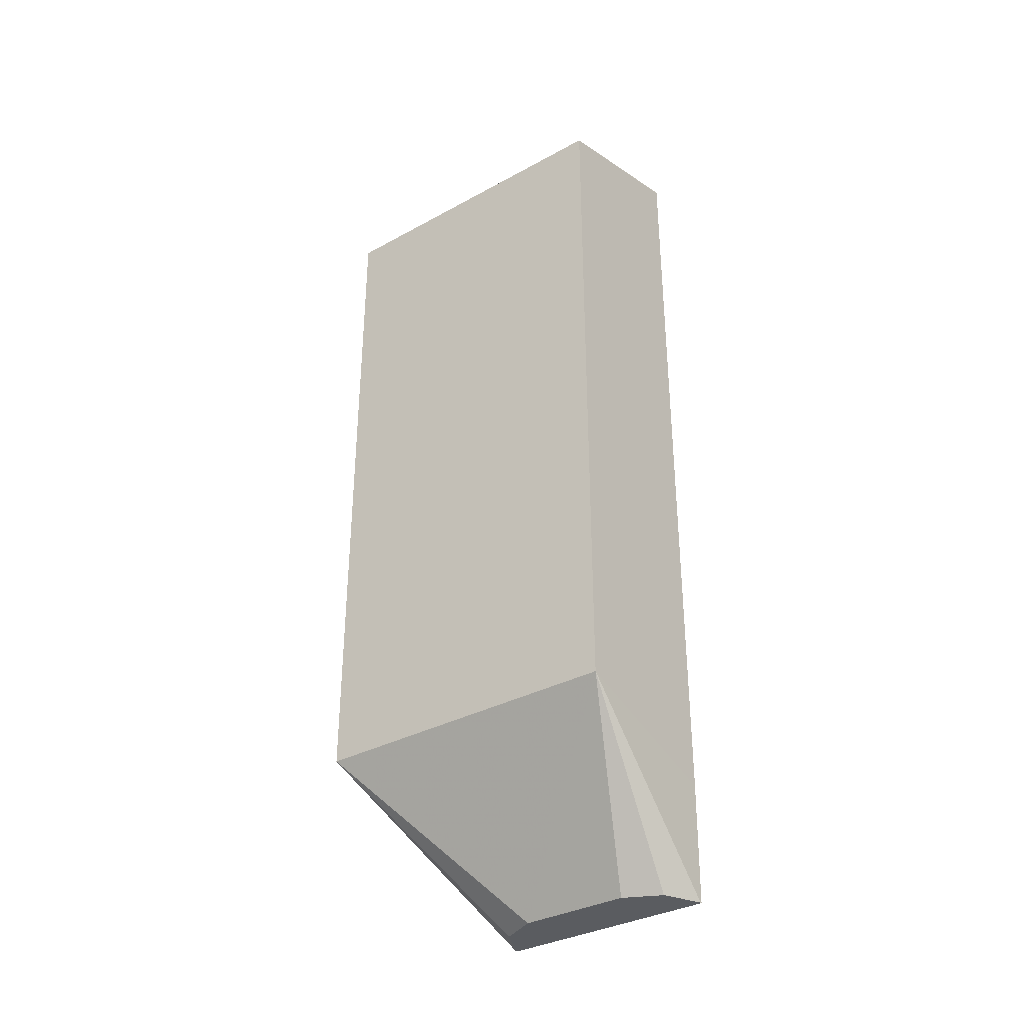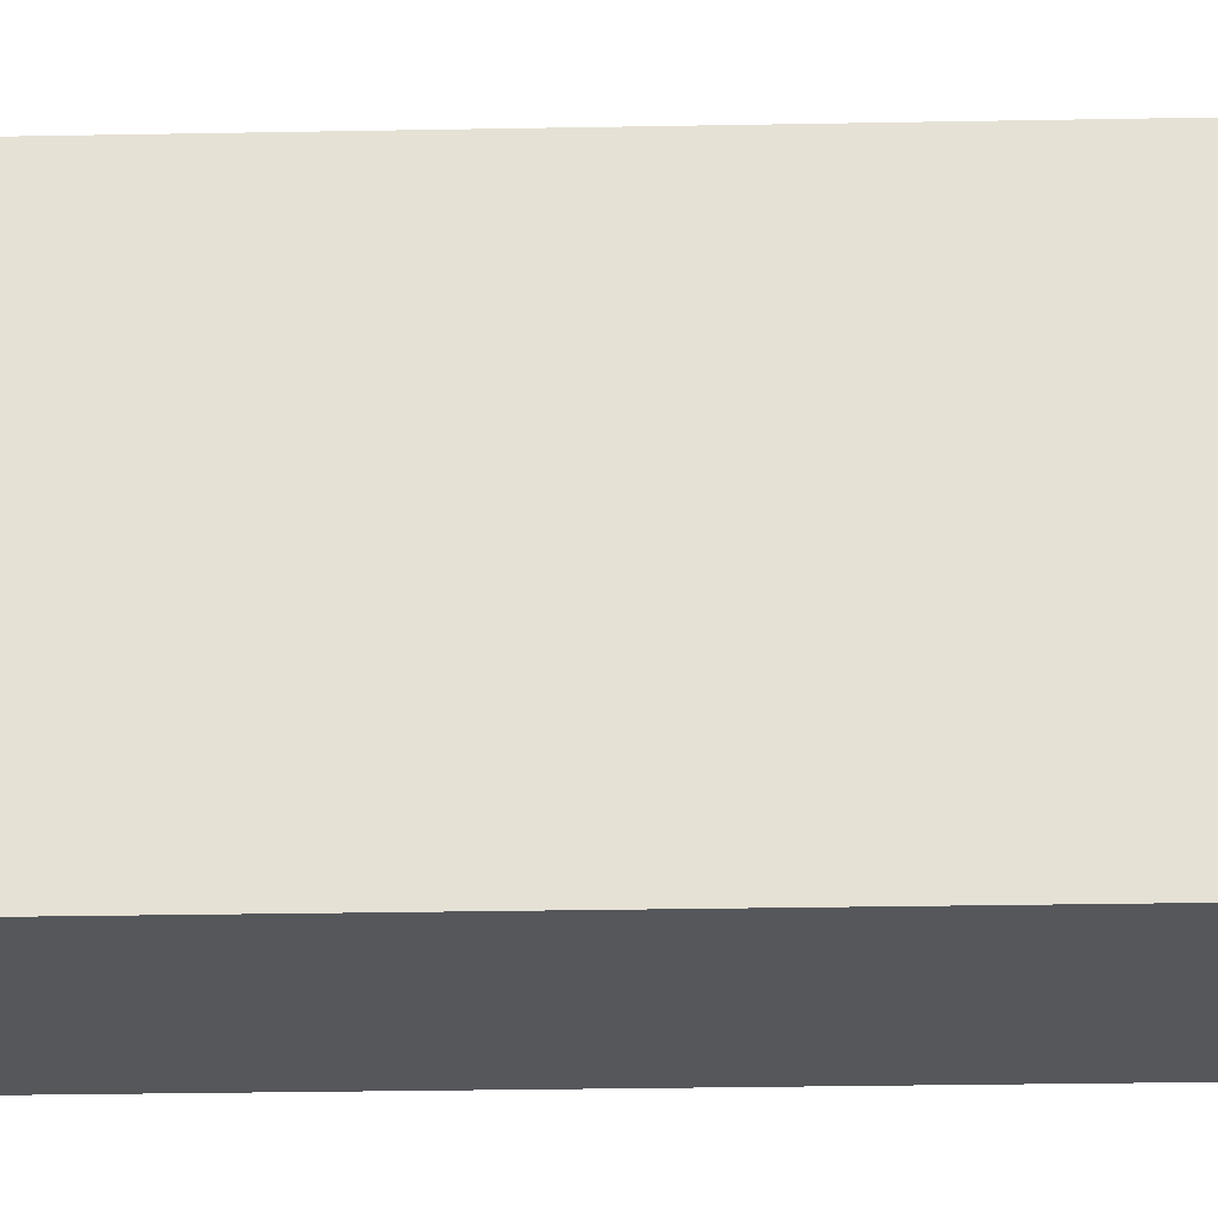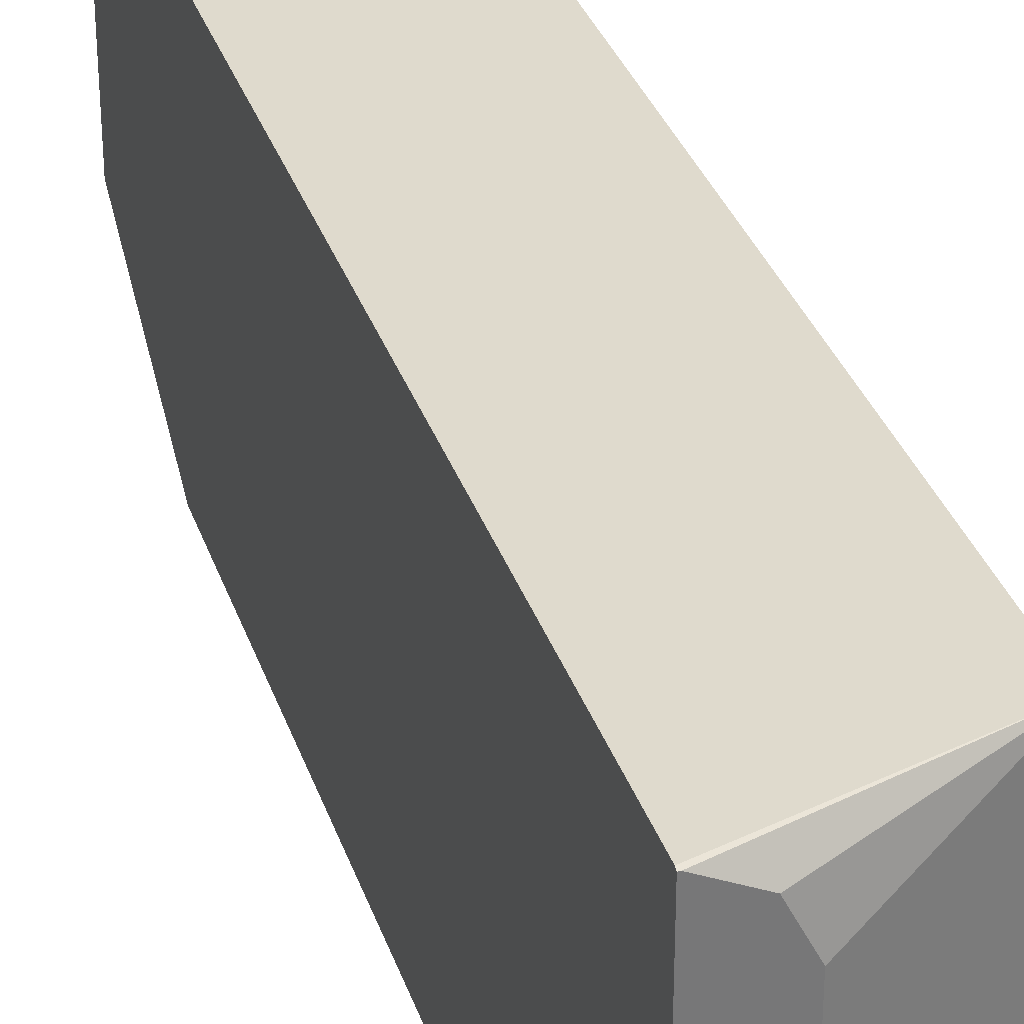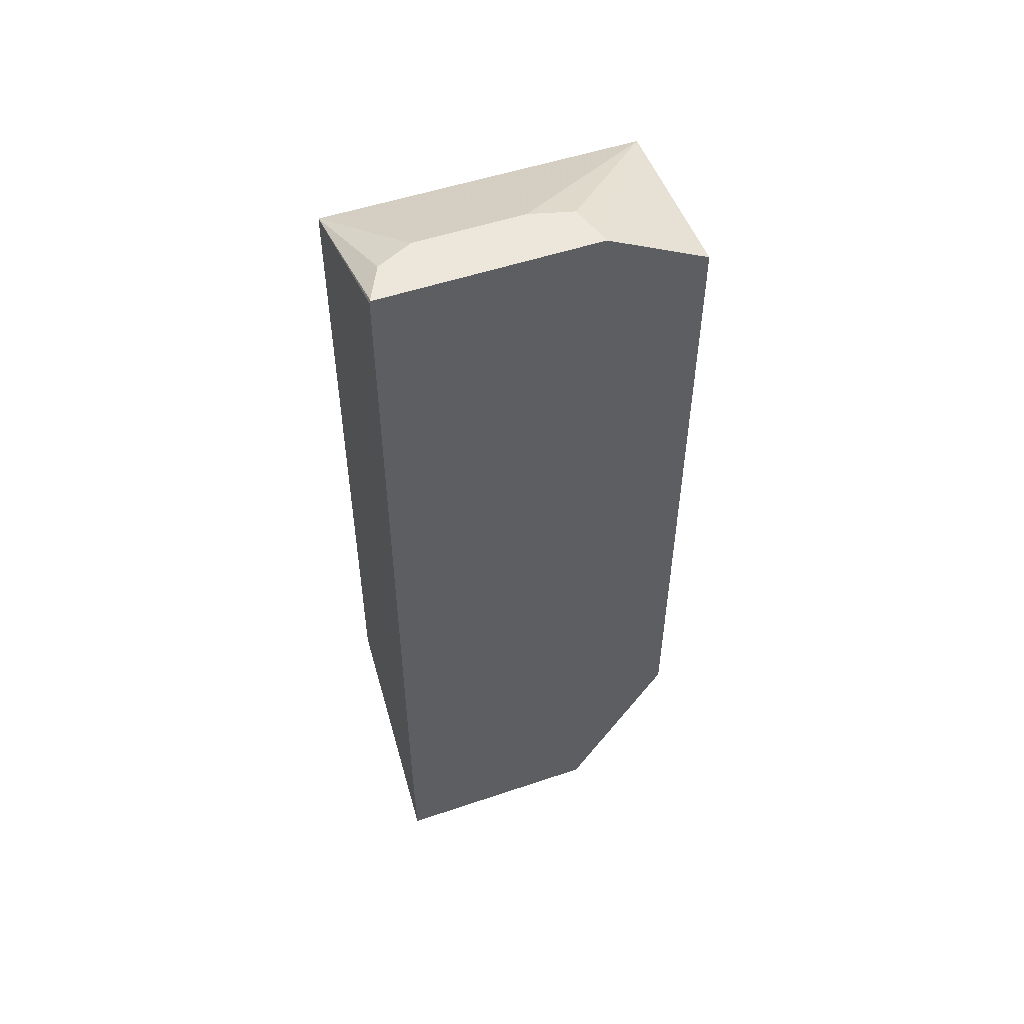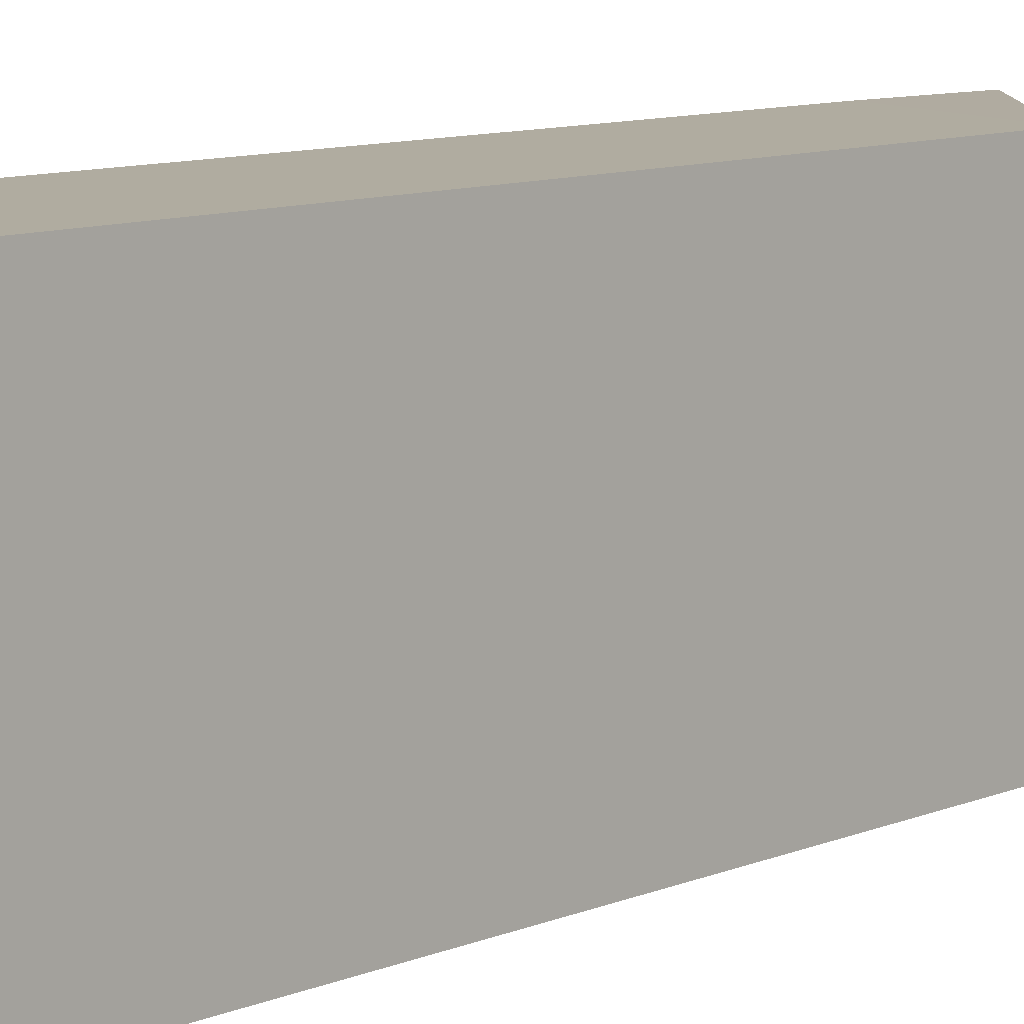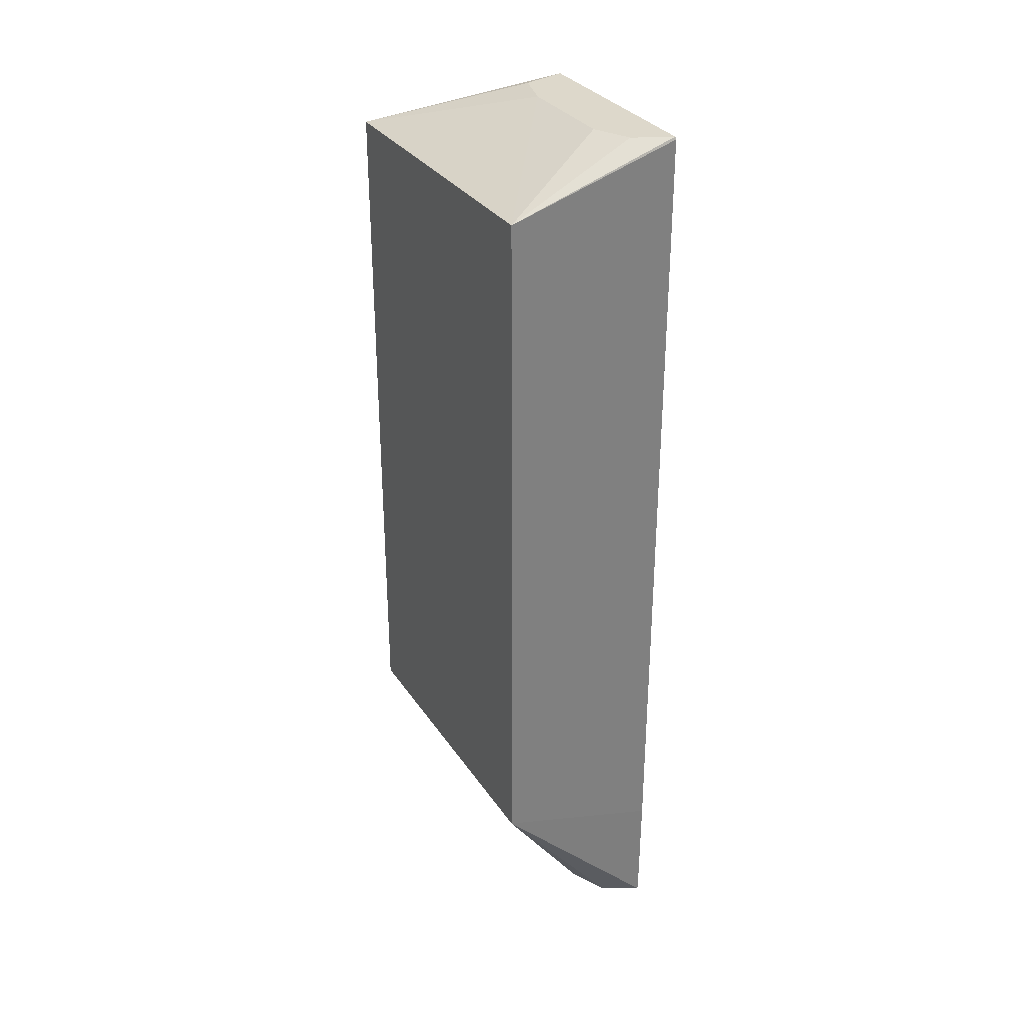
<metadata>
{"format":"obj","ext":"obj","renderer":"f3d","projection":"perspective","resolution":1024,"background":"white","views":[{"elev":-34.4,"azim":-53.6,"up":"+Y"},{"elev":-26.6,"azim":-88.3,"up":"+Z"},{"elev":32.9,"azim":162.8,"up":"+Z"},{"elev":52.1,"azim":69.9,"up":"+Y"},{"elev":10.0,"azim":-136.4,"up":"+Z"},{"elev":31.4,"azim":-28.0,"up":"+Y"}]}
</metadata>
<code>
v 0.03888 0.1116 0.0007624
v 0.03888 0.1132 -3.81e-06
v 0.03848 0.1116 0.0007624
v 0.03888 -0.4512 0.0007624
v 0.03888 0.1132 -0.1509
v 0.03772 0.1132 -3.81e-06
v -0.08075 0.07579 0.0007624
v 0.03772 -0.4512 0.0007624
v 0.03888 -0.5356 -3.81e-06
v 0.03772 0.1132 -0.1509
v 0.03888 0.07541 -0.2229
v 0.01257 0.1132 -0.01259
v -7.43e-06 0.1132 -0.03775
v -7.43e-06 0.1132 -0.1132
v -0.08075 0.07541 -0.2229
v -0.08075 -0.4153 0.0007624
v 0.03772 -0.5356 -3.81e-06
v 0.03888 -0.5356 -0.1509
v 0.008225 0.1132 -0.1427
v 0.03888 -0.4149 -0.2229
v -0.08075 -0.4149 -0.2229
v -7.43e-06 -0.5356 -0.1132
v -7.43e-06 -0.5356 -0.03775
v 0.01005 -0.5356 -0.01763
v 0.01257 -0.5356 -0.01259
v 0.03269 -0.5356 -0.002521
v 0.03772 -0.5356 -0.1509
v 0.03017 -0.5356 -0.1471
v 0.01257 -0.5356 -0.1383
v 0.003763 -0.5356 -0.1207
f 9 30 29
f 9 27 18
f 9 28 27
f 9 29 28
f 9 22 30
f 9 17 26
f 9 24 23
f 9 25 24
f 9 26 25
f 8 16 17
f 9 23 22
f 10 15 19
f 16 24 25
f 11 21 15
f 16 21 22
f 16 22 23
f 16 23 24
f 7 21 16
f 16 25 26
f 16 26 17
f 18 27 21
f 21 27 28
f 21 28 29
f 21 29 30
f 21 30 22
f 11 20 21
f 7 15 21
f 18 21 20
f 7 13 14
f 7 14 15
f 1 2 6
f 1 6 3
f 1 3 7
f 1 7 16
f 1 16 8
f 1 8 4
f 1 4 9
f 1 9 18
f 1 18 20
f 1 20 11
f 1 11 5
f 1 5 2
f 14 19 15
f 2 10 19
f 2 5 10
f 7 12 13
f 6 12 7
f 5 11 15
f 4 17 9
f 5 15 10
f 3 6 7
f 2 12 6
f 2 13 12
f 2 14 13
f 2 19 14
f 4 8 17

</code>
